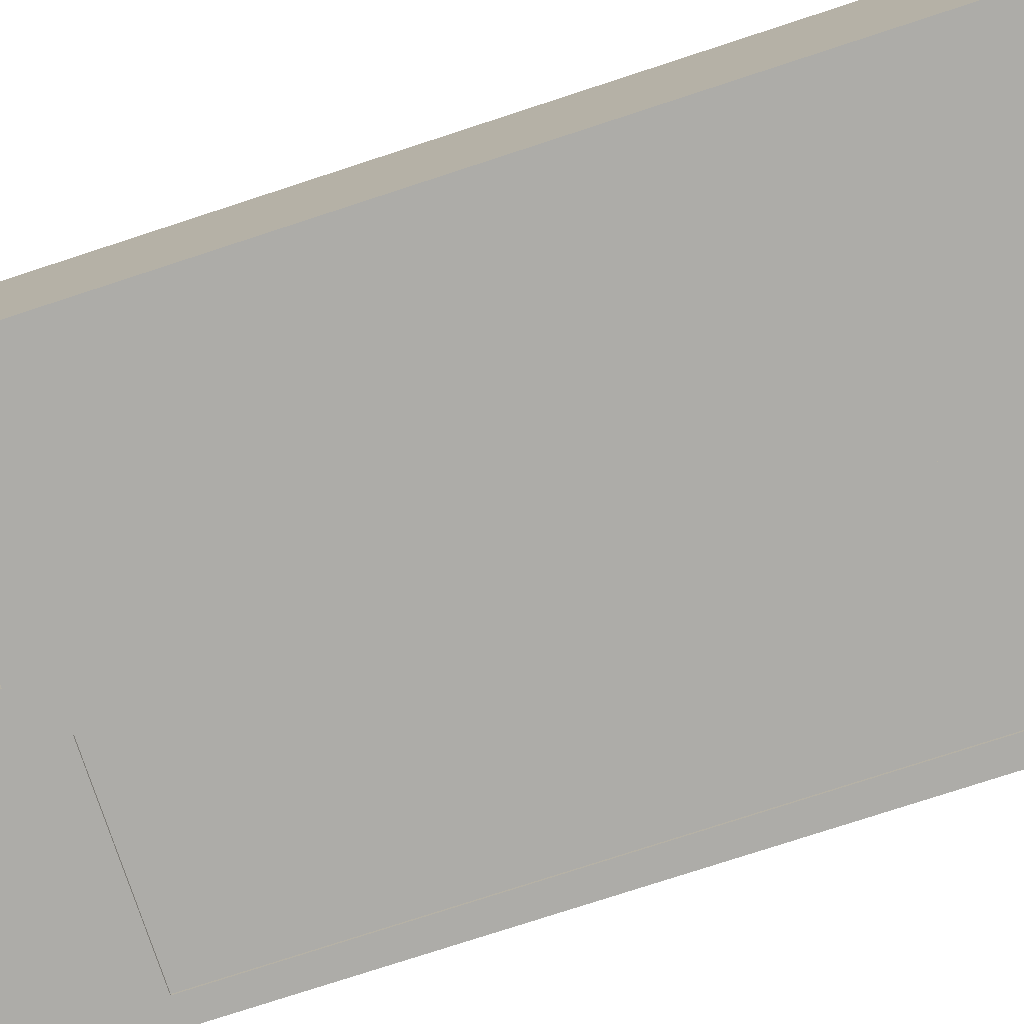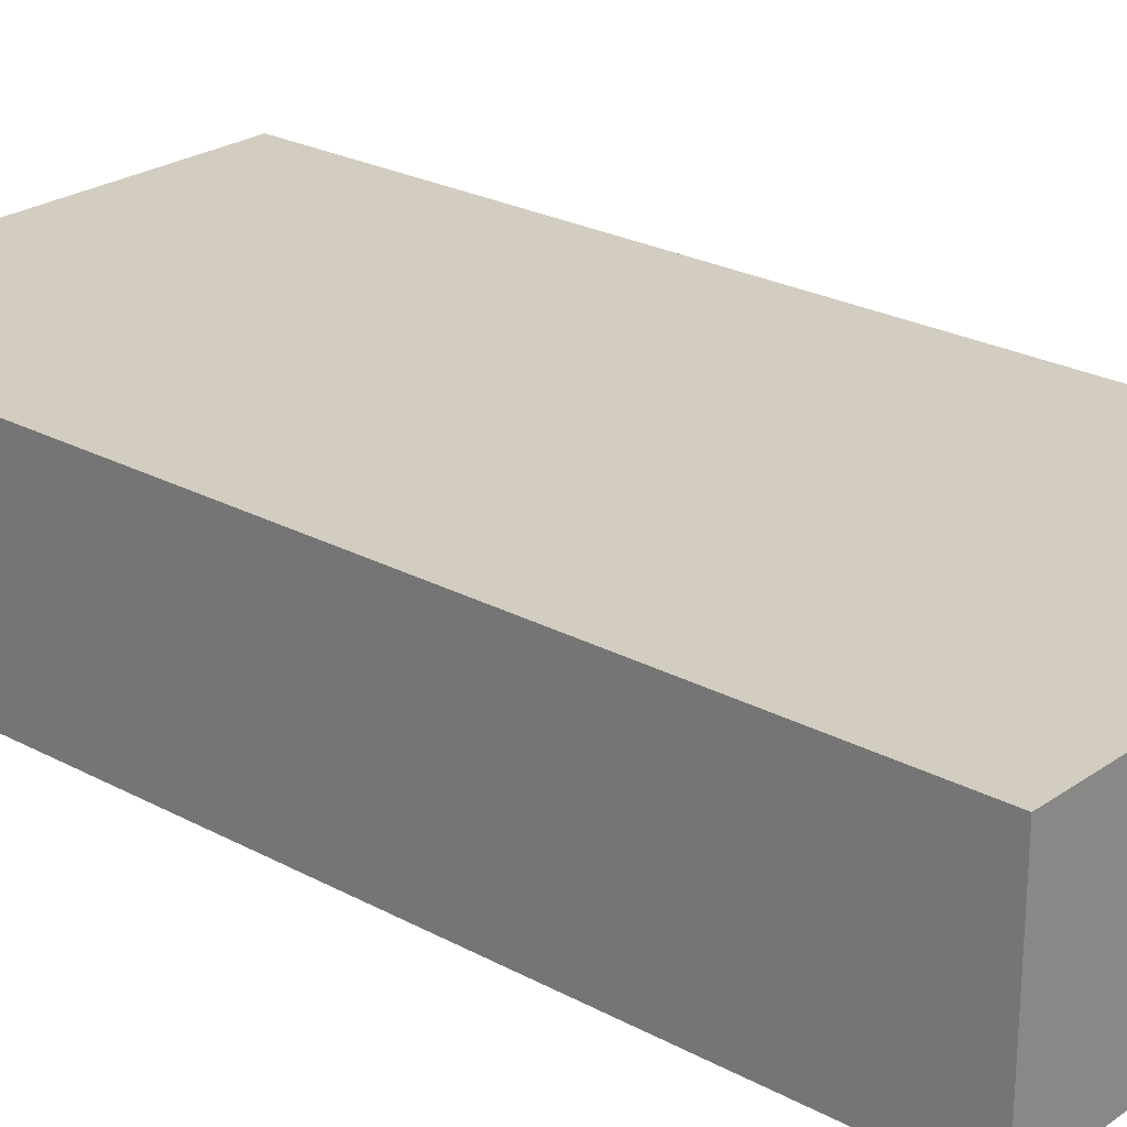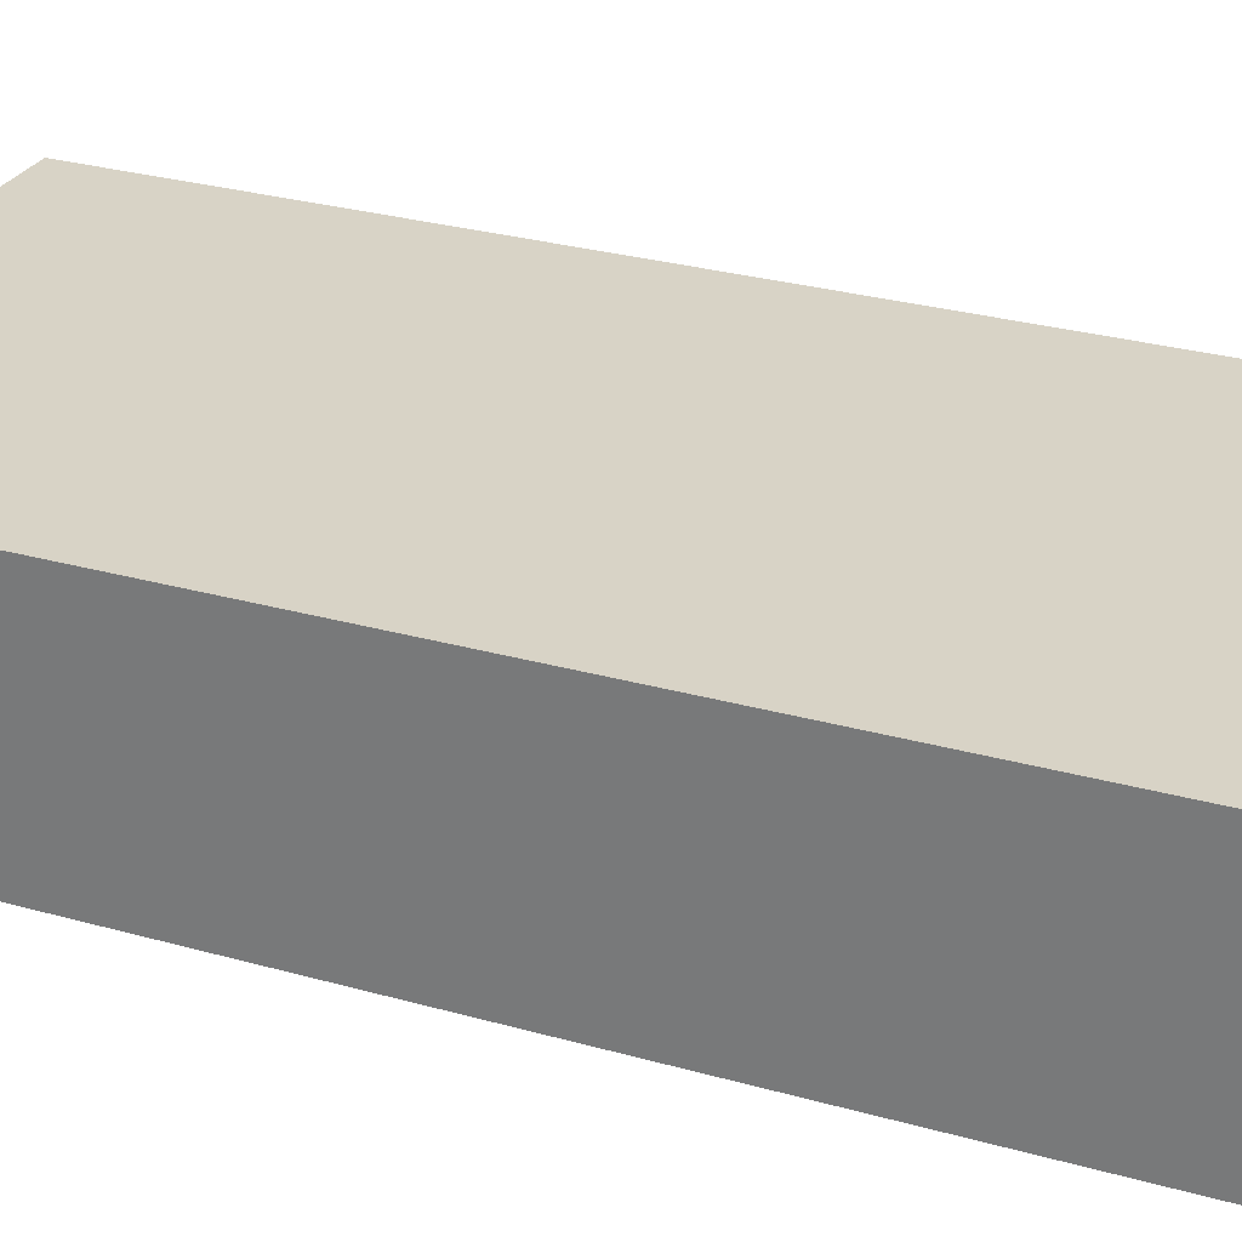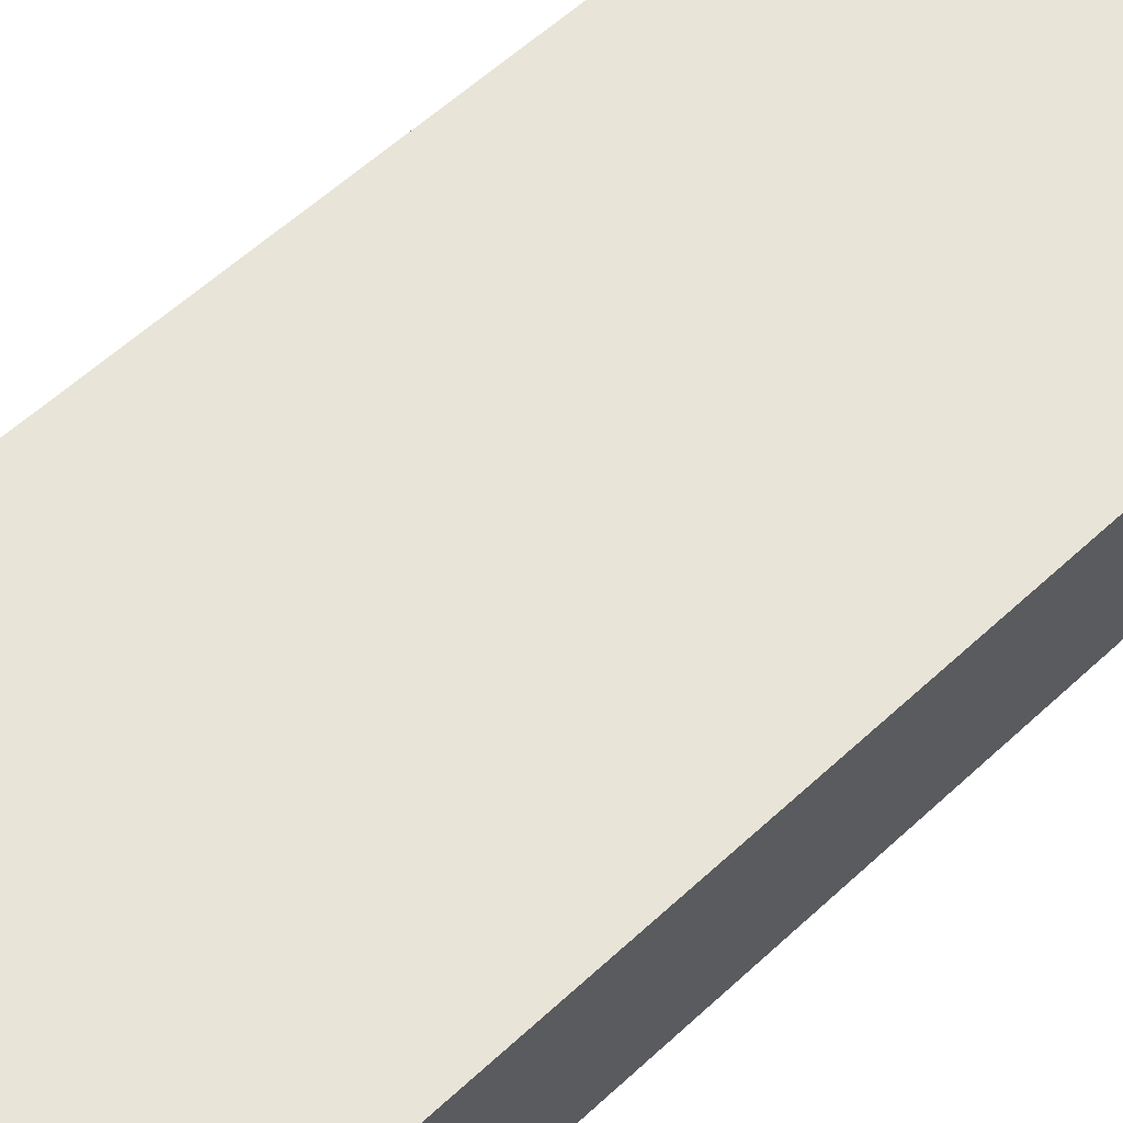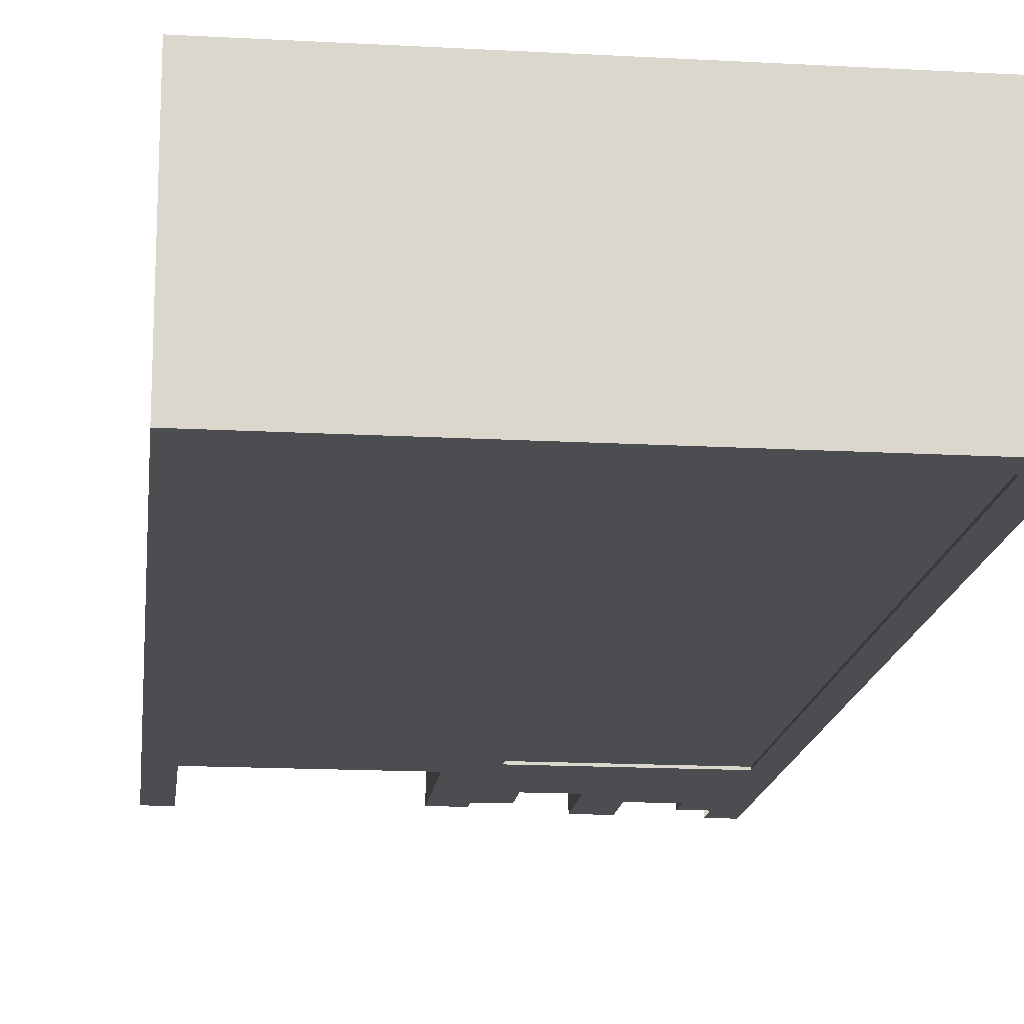
<metadata>
{"format":"obj","ext":"obj","renderer":"f3d","projection":"perspective","resolution":1024,"background":"white","views":[{"elev":-76.7,"azim":-71.9,"up":"+Z"},{"elev":24.6,"azim":-48.6,"up":"+Z"},{"elev":28.0,"azim":-66.6,"up":"+Z"},{"elev":61.3,"azim":-132.9,"up":"+Z"},{"elev":-16.1,"azim":-6.5,"up":"+Z"}]}
</metadata>
<code>
v 0.05799 0.1783 -0.01832
v 0.05799 0.1775 -0.02096
v 0.05799 0.1775 -0.01832
v 0.05799 0.1783 -0.02096
v 0.06088 0.1177 -0.02096
v 0.06058 0.1176 -0.01832
v 0.06088 0.1177 -0.01832
v 0.06058 0.1176 -0.02096
v 0.05575 0.1591 -0.01832
v 0.05643 0.1586 -0.01832
v 0.05575 0.1599 -0.01832
v 0.05696 0.1585 -0.01832
v 0.05641 0.1593 -0.01832
v 0.05746 0.1586 -0.01832
v 0.05669 0.1591 -0.01832
v 0.05796 0.1589 -0.01832
v 0.05694 0.1591 -0.01832
v 0.05732 0.1592 -0.01832
v 0.05769 0.1594 -0.01832
v 0.05978 0.1585 -0.01832
v 0.05943 0.1584 -0.01832
v 0.05917 0.1584 -0.01832
v 0.05891 0.1586 -0.01832
v 0.05835 0.1593 -0.01832
v 0.05864 0.1597 -0.01832
v 0.05885 0.1602 -0.01832
v 0.05897 0.1606 -0.01832
v 0.05901 0.1611 -0.01832
v 0.05895 0.1616 -0.01832
v 0.05877 0.1621 -0.01832
v 0.05846 0.1626 -0.01832
v 0.05804 0.163 -0.01832
v 0.05815 0.1451 -0.01832
v 0.05751 0.1451 -0.01832
v 0.05816 0.1433 -0.01832
v 0.05868 0.1417 -0.01832
v 0.0588 0.141 -0.01832
v 0.05877 0.1407 -0.01832
v 0.05866 0.1405 -0.01832
v 0.05851 0.1404 -0.01832
v 0.0583 0.1403 -0.01832
v 0.05805 0.1404 -0.01832
v 0.05782 0.1405 -0.01832
v 0.05679 0.1415 -0.01832
v 0.05679 0.1407 -0.01832
v -0.0216 -0.5766 -0.01872
v 0.1392 0.08897 -0.01872
v 0.1392 -0.5766 -0.01872
v 0.01947 -0.2378 -0.01872
v 0.01925 -0.2395 -0.01872
v -0.0216 0.08897 -0.01872
v 0.01858 -0.2411 -0.01872
v 0.01925 -0.236 -0.01872
v 0.01751 -0.2425 -0.01872
v 0.01858 -0.2344 -0.01872
v 0.01612 -0.2436 -0.01872
v 0.01751 -0.233 -0.01872
v 0.006072 -0.2378 -0.01872
v 0.01451 -0.2443 -0.01872
v 0.01612 -0.232 -0.01872
v 0.0063 -0.236 -0.01872
v 0.0063 -0.2395 -0.01872
v -0.08739 -0.2421 -0.02096
v -0.06713 -0.5782 -0.02096
v -0.2313 -0.5782 -0.02096
v 0.01277 -0.2445 -0.01872
v 0.01451 -0.2313 -0.01872
v 0.00697 -0.2344 -0.01872
v 0.00697 -0.2411 -0.01872
v -0.2313 0.08632 -0.02096
v -0.102 -0.2382 -0.02096
v -0.08661 -0.2402 -0.02096
v -0.08863 -0.2437 -0.02096
v 0.01104 -0.2443 -0.01872
v 0.01277 -0.2311 -0.01872
v 0.008035 -0.233 -0.01872
v 0.008035 -0.2425 -0.01872
v -0.1017 -0.2361 -0.02096
v -0.1017 -0.2402 -0.02096
v -0.08634 -0.2382 -0.02096
v -0.09025 -0.2449 -0.02096
v -0.06713 0.08632 -0.02096
v 0.009423 -0.2436 -0.01872
v 0.01104 -0.2313 -0.01872
v 0.009423 -0.232 -0.01872
v -0.1009 -0.2342 -0.02096
v -0.1009 -0.2421 -0.02096
v -0.09214 -0.2457 -0.02096
v -0.08661 -0.2361 -0.02096
v -0.08739 -0.2342 -0.02096
v -0.09969 -0.2326 -0.02096
v -0.09969 -0.2437 -0.02096
v -0.09416 -0.246 -0.02096
v -0.08863 -0.2326 -0.02096
v -0.09807 -0.2314 -0.02096
v -0.09807 -0.2449 -0.02096
v -0.09618 -0.2457 -0.02096
v -0.09025 -0.2314 -0.02096
v -0.09618 -0.2306 -0.02096
v -0.09214 -0.2306 -0.02096
v -0.09416 -0.2303 -0.02096
v 0.1392 -0.5766 -0.02096
v 0.1392 0.08897 -0.02096
v -0.0216 -0.5766 -0.02096
v -0.0216 0.08897 -0.02096
v 0.1604 0.117 -0.02096
v -0.2517 -0.6033 -0.02096
v 0.1368 0.117 -0.02096
v 0.1604 -0.6033 -0.02096
v 0.1133 0.117 -0.02096
v 0.1604 -0.6033 0.1633
v -0.02963 0.117 -0.02096
v 0.07312 0.117 -0.02096
v 0.1368 0.2273 -0.02096
v 0.1133 0.117 0.03879
v 0.1604 0.117 0.1633
v -0.2517 -0.6033 0.1633
v -0.05867 0.117 -0.02096
v -0.000592 0.117 -0.02096
v 0.04185 0.117 -0.02096
v 0.07312 0.117 0.036
v 0.1133 0.2041 -0.02096
v 0.1133 0.2273 -0.02096
v 0.1133 0.2041 0.03879
v -0.2517 0.117 0.1633
v -0.2517 0.117 -0.02096
v -0.02963 0.117 0.036
v -0.02963 0.1789 -0.02096
v -0.000592 0.1789 -0.02096
v 0.07312 0.2041 -0.02096
v 0.1368 0.2273 0.03879
v 0.07312 0.2041 0.03836
v 0.04185 0.117 0.036
v 0.1133 0.2273 0.03879
v -0.2282 0.117 -0.02096
v -0.05867 0.117 0.07174
v -0.02963 0.1789 0.036
v -0.02963 0.2175 -0.02096
v -0.000592 0.117 0.036
v 0.04185 0.1789 -0.02096
v -0.000592 0.2175 -0.02096
v -0.000592 0.1789 0.036
v 0.07312 0.2506 -0.02096
v -0.000592 0.117 0.07174
v 0.04185 0.2506 0.03935
v 0.1368 0.117 0.03879
v -0.02963 0.117 0.07174
v -0.05867 0.2332 0.07174
v -0.02963 0.2175 0.07174
v -0.02963 0.2332 -0.02096
v 0.04185 0.1789 0.036
v 0.04185 0.2506 -0.02096
v -0.000592 0.2175 0.07174
v 0.07312 0.2506 0.03935
v -0.05867 0.2332 -0.02096
v -0.02963 0.2332 0.07174
v 0.1604 0.2544 -0.02096
v 0.1368 0.2544 -0.02096
v 0.1368 0.2544 0.1633
v 0.1604 0.2544 0.1633
v -0.2282 0.2533 0.00817
v 0.1368 0.2544 0.01082
v -0.2282 0.2566 0.1633
v -0.2282 0.2041 -0.02096
v -0.2517 0.2566 0.1633
v -0.2282 0.2527 -0.02096
v -0.2517 0.2527 -0.02096
v -0.1088 -0.6343 0.06334
v -0.1088 -0.6357 0.06334
v -0.2282 0.2566 -0.02096
v -0.2282 0.117 0.1622
g mesh1_mesh1-geometry
f 1 2 3
f 2 1 4
f 3 2 1
f 4 1 2
g mesh2_mesh2-geometry
f 5 6 7
f 6 5 8
f 7 6 5
f 8 5 6
g mesh3_mesh3-geometry
l 9 10
l 11 9
l 10 12
l 13 11
l 12 14
l 15 13
l 14 16
l 17 15
l 18 17
l 19 18
g mesh4_mesh4-geometry
l 20 21
l 21 22
l 22 23
l 23 24
l 24 25
l 25 26
l 26 27
l 27 28
l 28 29
l 29 30
l 30 31
l 31 32
g mesh5_mesh5-geometry
l 33 34
l 34 35
l 35 36
l 36 37
l 37 38
l 38 39
l 39 40
l 40 41
l 41 42
l 42 43
l 43 44
l 44 45
g mesh6_mesh6-geometry
f 46 47 48
f 47 46 49
f 49 46 50
f 49 51 47
f 50 46 52
f 51 49 53
f 52 46 54
f 51 53 55
f 54 46 56
f 51 55 57
f 51 58 46
f 56 46 59
f 51 57 60
f 51 61 58
f 62 46 58
f 63 64 65
f 59 46 66
f 51 60 67
f 51 68 61
f 69 46 62
f 70 71 65
f 72 64 63
f 63 65 73
f 66 46 74
f 51 67 75
f 51 76 68
f 77 46 69
f 70 78 71
f 79 65 71
f 80 64 72
f 73 65 81
f 64 80 82
f 74 46 83
f 51 75 84
f 51 85 76
f 83 46 77
f 70 86 78
f 87 65 79
f 81 65 88
f 89 82 80
f 51 84 85
f 82 90 70
f 70 91 86
f 92 65 87
f 90 82 89
f 88 65 93
f 70 90 94
f 70 95 91
f 96 65 92
f 93 65 97
f 70 94 98
f 70 99 95
f 97 65 96
f 70 98 100
f 70 101 99
f 70 100 101
g mesh6_mesh6-geometry
f 48 47 46
f 49 46 47
f 47 102 48
f 48 102 47
f 102 46 48
f 48 46 102
f 50 46 49
f 47 51 49
f 102 47 103
f 103 47 102
f 46 102 104
f 104 102 46
f 52 46 50
f 49 53 50
f 53 49 51
f 51 47 105
f 103 105 47
f 102 106 103
f 104 107 102
f 105 46 104
f 104 46 105
f 54 46 52
f 52 50 53
f 55 53 51
f 46 105 51
f 51 105 46
f 105 103 108
f 108 103 106
f 106 102 109
f 107 109 102
f 64 107 104
f 105 64 104
f 56 46 54
f 54 52 55
f 55 52 53
f 57 55 51
f 46 58 51
f 110 105 108
f 108 106 110
f 109 111 106
f 109 107 111
f 65 107 64
f 112 64 105
f 59 46 56
f 56 54 57
f 57 54 55
f 60 57 51
f 58 61 51
f 58 46 62
f 113 105 110
f 108 114 110
f 110 106 115
f 116 106 111
f 117 111 107
f 70 107 65
f 65 64 63
f 118 64 112
f 112 105 119
f 66 46 59
f 59 56 60
f 60 56 57
f 67 60 51
f 61 68 51
f 58 62 61
f 62 46 69
f 120 105 113
f 113 110 121
f 110 122 113
f 123 110 114
f 106 116 115
f 115 121 110
f 124 110 115
f 115 110 124
f 116 111 125
f 117 125 111
f 117 107 125
f 107 70 126
f 65 71 70
f 63 64 72
f 73 65 63
f 64 118 82
f 112 127 118
f 112 128 118
f 119 105 120
f 119 129 112
f 112 119 127
f 74 46 66
f 66 59 67
f 67 59 60
f 75 67 51
f 68 76 51
f 61 62 68
f 69 46 77
f 62 69 68
f 113 121 120
f 113 130 120
f 130 113 121
f 121 113 130
f 130 113 122
f 122 110 123
f 110 124 122
f 122 124 110
f 114 131 123
f 125 115 116
f 132 115 121
f 115 133 121
f 115 134 124
f 124 134 115
f 124 115 132
f 126 125 107
f 126 70 135
f 71 78 70
f 71 65 79
f 72 64 80
f 63 72 89
f 81 65 73
f 73 63 90
f 135 82 118
f 82 80 64
f 118 127 136
f 127 112 137
f 138 118 128
f 128 112 138
f 128 137 112
f 119 120 139
f 120 140 119
f 141 112 129
f 129 119 140
f 129 142 119
f 119 139 127
f 83 46 74
f 74 66 75
f 75 66 67
f 84 75 51
f 76 85 51
f 68 69 76
f 77 46 83
f 69 77 76
f 133 120 121
f 143 120 130
f 130 121 132
f 132 121 130
f 130 122 132
f 123 134 122
f 124 132 122
f 124 122 134
f 134 123 131
f 144 115 125
f 132 121 145
f 145 121 133
f 133 115 139
f 146 134 115
f 115 134 146
f 126 136 125
f 70 82 135
f 135 118 126
f 78 86 70
f 71 79 78
f 79 65 87
f 80 89 72
f 90 63 89
f 88 65 81
f 81 73 94
f 94 73 90
f 80 82 89
f 147 136 127
f 136 118 148
f 118 136 126
f 137 149 127
f 150 118 138
f 138 149 128
f 138 112 141
f 128 149 137
f 133 139 120
f 139 119 142
f 120 151 140
f 140 151 120
f 140 120 152
f 129 153 141
f 129 140 142
f 142 153 129
f 127 139 147
f 83 74 84
f 84 74 75
f 85 84 51
f 76 77 85
f 77 83 85
f 151 120 133
f 133 120 151
f 152 120 143
f 130 154 143
f 154 130 132
f 134 146 131
f 131 146 134
f 144 139 115
f 144 125 136
f 154 132 145
f 133 151 145
f 139 142 133
f 70 90 82
f 86 91 70
f 78 79 86
f 87 65 92
f 79 87 86
f 89 82 90
f 93 65 88
f 88 81 98
f 98 81 94
f 94 90 70
f 136 148 147
f 147 144 136
f 147 127 149
f 155 148 118
f 155 118 150
f 138 149 150
f 138 141 149
f 139 153 142
f 151 142 140
f 140 145 151
f 152 145 140
f 153 149 141
f 144 147 139
f 85 83 84
f 151 133 142
f 152 143 145
f 154 145 143
f 153 139 144
f 91 95 70
f 86 87 91
f 92 65 96
f 87 92 91
f 97 65 93
f 93 88 100
f 100 88 98
f 98 94 70
f 147 148 149
f 147 149 144
f 155 150 148
f 156 150 149
f 153 144 149
f 95 99 70
f 91 92 95
f 96 65 97
f 92 96 95
f 97 93 101
f 101 93 100
f 100 98 70
f 156 149 148
f 156 148 150
f 99 101 70
f 95 96 99
f 96 97 99
f 99 97 101
f 101 100 70
g mesh6_mesh6-geometry
f 50 53 49
f 53 50 52
f 55 52 54
f 53 52 55
f 106 157 108
f 110 106 108
f 106 111 109
f 111 107 109
f 57 54 56
f 55 54 57
f 158 108 157
f 115 106 110
f 111 106 116
f 107 111 117
f 60 56 59
f 57 56 60
f 61 62 58
f 121 110 113
f 114 108 158
f 115 116 106
f 110 121 115
f 125 111 116
f 111 125 117
f 125 107 117
f 127 119 112
f 67 59 66
f 60 59 67
f 68 62 61
f 68 69 62
f 120 121 113
f 159 116 160
f 160 116 159
f 116 115 125
f 121 133 115
f 116 159 125
f 125 159 116
f 107 125 126
f 89 72 63
f 90 63 73
f 139 120 119
f 127 139 119
f 75 66 74
f 67 66 75
f 76 69 68
f 76 77 69
f 121 120 133
f 161 159 162
f 162 159 161
f 125 115 144
f 139 115 133
f 125 159 163
f 163 159 125
f 125 136 126
f 135 164 126
f 126 118 135
f 78 79 71
f 72 89 80
f 89 63 90
f 94 73 81
f 90 73 94
f 126 136 118
f 120 139 133
f 147 139 127
f 84 74 83
f 75 74 84
f 85 77 76
f 85 83 77
f 161 163 159
f 159 163 161
f 115 139 144
f 136 125 144
f 125 163 165
f 165 163 125
f 166 126 164
f 86 79 78
f 86 87 79
f 98 81 88
f 94 81 98
f 136 144 147
f 139 147 144
f 84 83 85
f 167 126 166
f 91 87 86
f 91 92 87
f 100 88 93
f 98 88 100
f 95 92 91
f 95 96 92
f 101 93 97
f 100 93 101
f 99 96 95
f 99 97 96
f 101 97 99
g mesh6_mesh6-geometry
f 105 47 51
f 47 105 103
g mesh6_mesh6-geometry
f 103 106 102
f 102 107 104
f 108 103 105
f 106 103 108
f 109 102 106
f 102 109 107
f 104 107 64
f 104 64 105
f 108 105 110
f 108 157 106
f 64 107 65
f 105 64 112
f 110 105 113
f 157 108 158
f 157 116 106
f 106 116 157
f 65 107 70
f 112 64 118
f 119 105 112
f 113 105 120
f 158 108 114
f 162 157 158
f 158 157 162
f 116 157 160
f 160 157 116
f 126 70 107
f 82 118 64
f 120 105 119
f 159 157 162
f 162 157 159
f 157 159 160
f 160 159 157
f 135 70 126
f 118 82 135
f 165 126 125
f 125 126 165
f 135 82 70
f 126 164 135
f 126 165 167
f 167 165 126
f 164 126 166
f 161 165 163
f 163 165 161
f 165 161 167
f 167 161 165
f 166 126 167
f 167 161 166
f 166 161 167
g mesh6_mesh6-geometry
f 110 114 108
f 114 110 123
f 123 110 122
f 123 131 114
f 122 134 123
f 134 122 124
f 131 123 134
g mesh6_mesh6-geometry
f 113 122 110
f 122 113 130
f 132 122 130
f 122 132 124
g mesh6_mesh6-geometry
f 118 127 112
f 118 128 112
f 136 127 118
f 137 112 127
f 128 118 138
f 112 137 128
f 127 136 147
f 148 118 136
f 138 118 150
f 147 148 136
f 118 148 155
f 150 118 155
f 150 149 138
f 149 148 147
f 148 150 155
f 149 150 156
f 148 149 156
f 150 148 156
g mesh6_mesh6-geometry
f 112 129 119
f 138 112 128
f 129 112 141
f 127 149 137
f 128 149 138
f 141 112 138
f 137 149 128
f 141 153 129
f 129 153 142
f 149 127 147
f 149 141 138
f 142 153 139
f 141 149 153
f 144 139 153
f 144 149 147
f 149 144 153
g mesh6_mesh6-geometry
f 120 130 113
f 130 120 143
f 152 120 140
f 143 120 152
f 145 151 133
f 151 145 140
f 140 145 152
g mesh6_mesh6-geometry
f 121 115 132
f 132 115 124
g mesh6_mesh6-geometry
f 119 140 120
f 140 119 129
f 142 140 129
f 133 142 139
f 140 142 151
f 142 133 151
g mesh6_mesh6-geometry
f 119 142 129
f 142 119 139
g mesh6_mesh6-geometry
f 145 121 132
f 133 121 145
f 143 154 130
f 132 130 154
f 145 132 154
f 145 143 152
f 143 145 154
g mesh7_mesh7-geometry
l 168 169
g mesh8_mesh8-geometry
l 104 105
l 102 104
l 46 104
l 51 105
l 103 102
l 48 102
l 47 103
g mesh9_mesh9-geometry
l 170 166
g mesh10_mesh10-geometry
l 130 121
g mesh11_mesh11-geometry
l 124 115
g mesh12_mesh12-geometry
l 171 125

</code>
